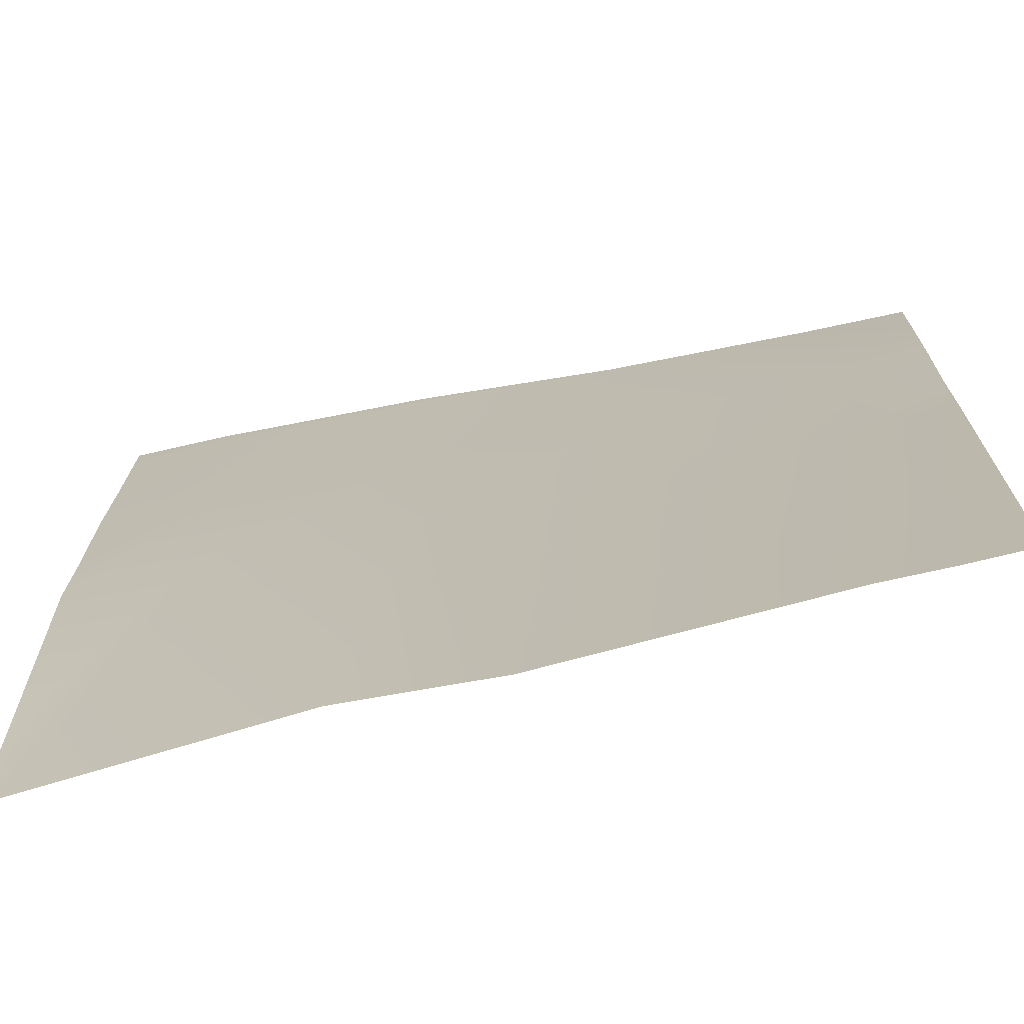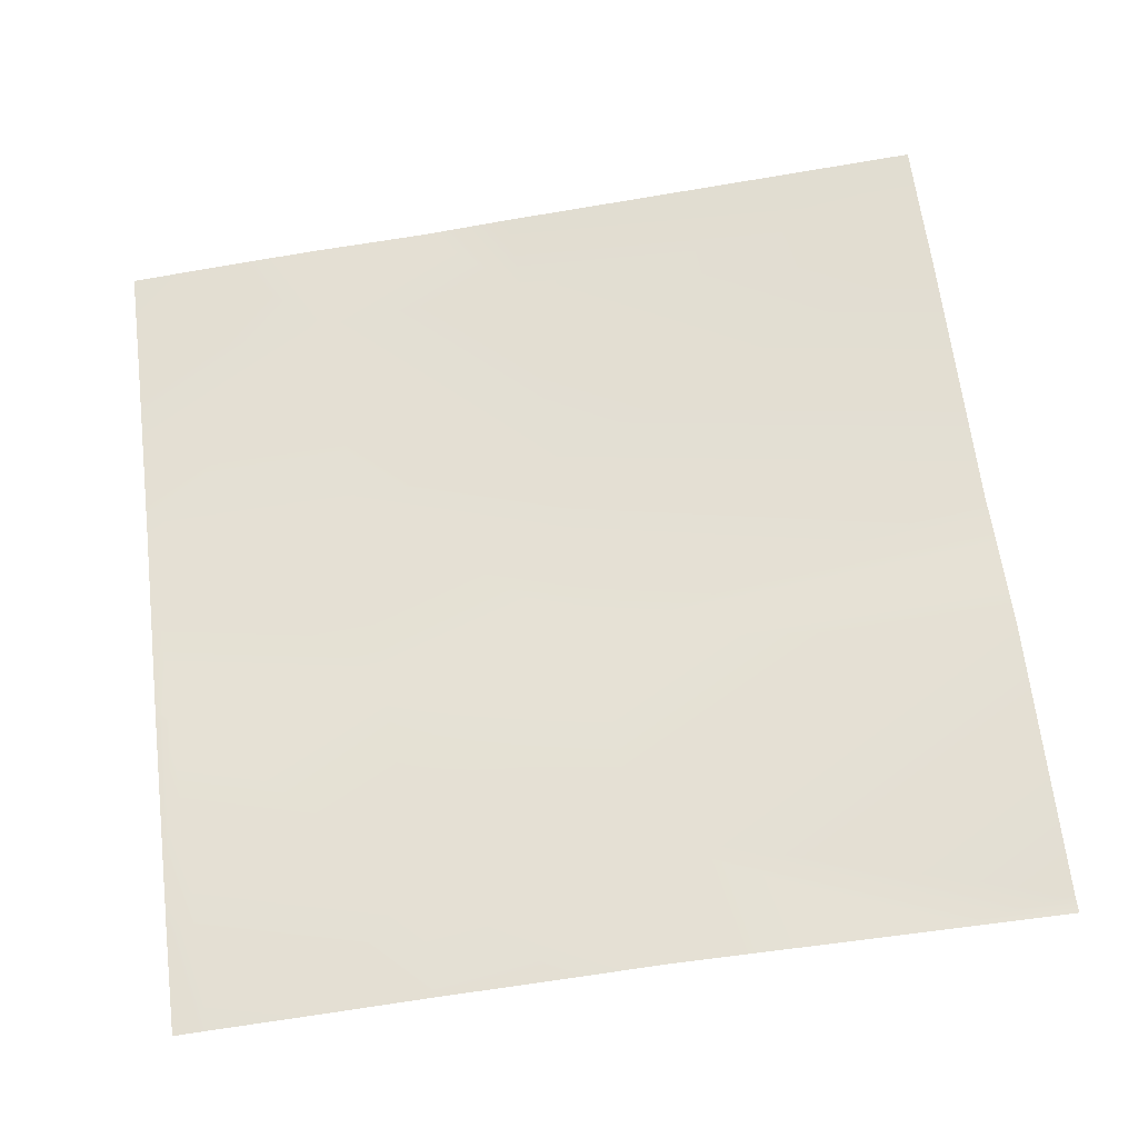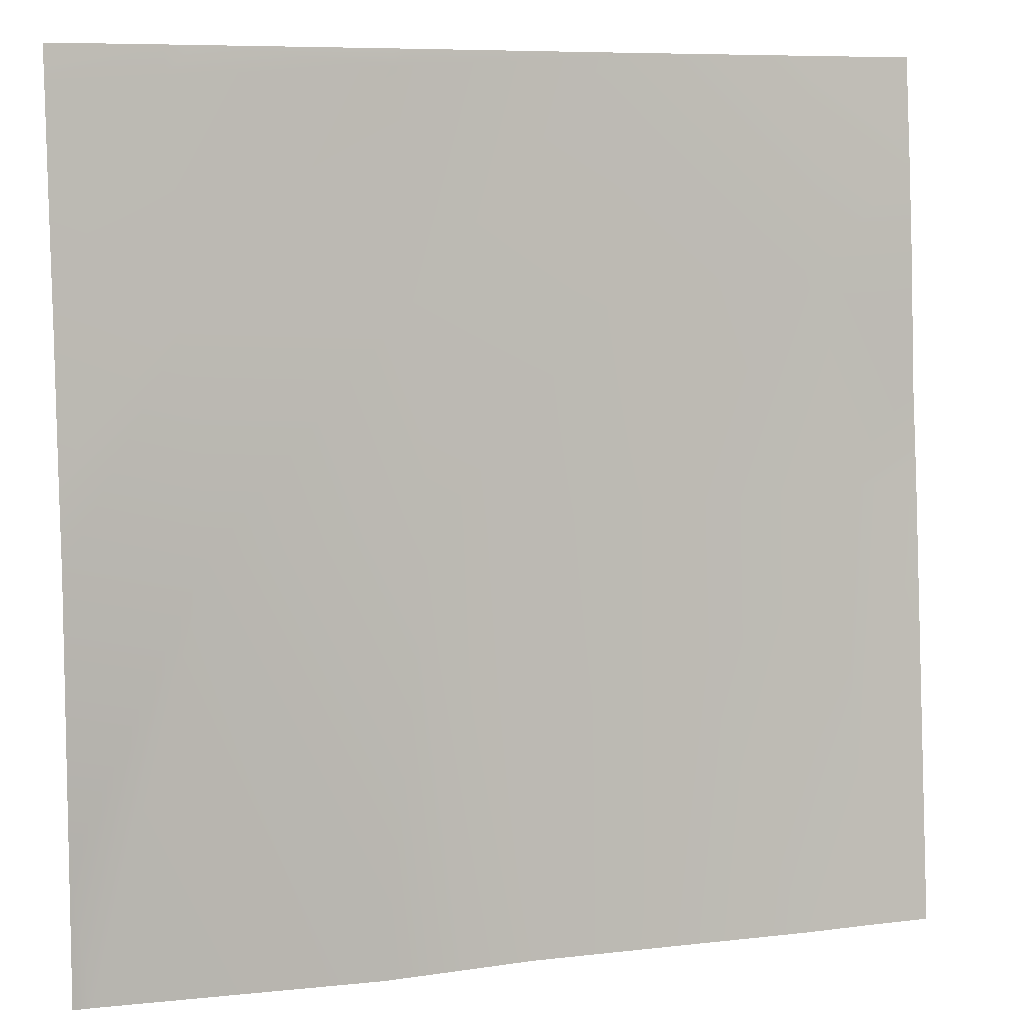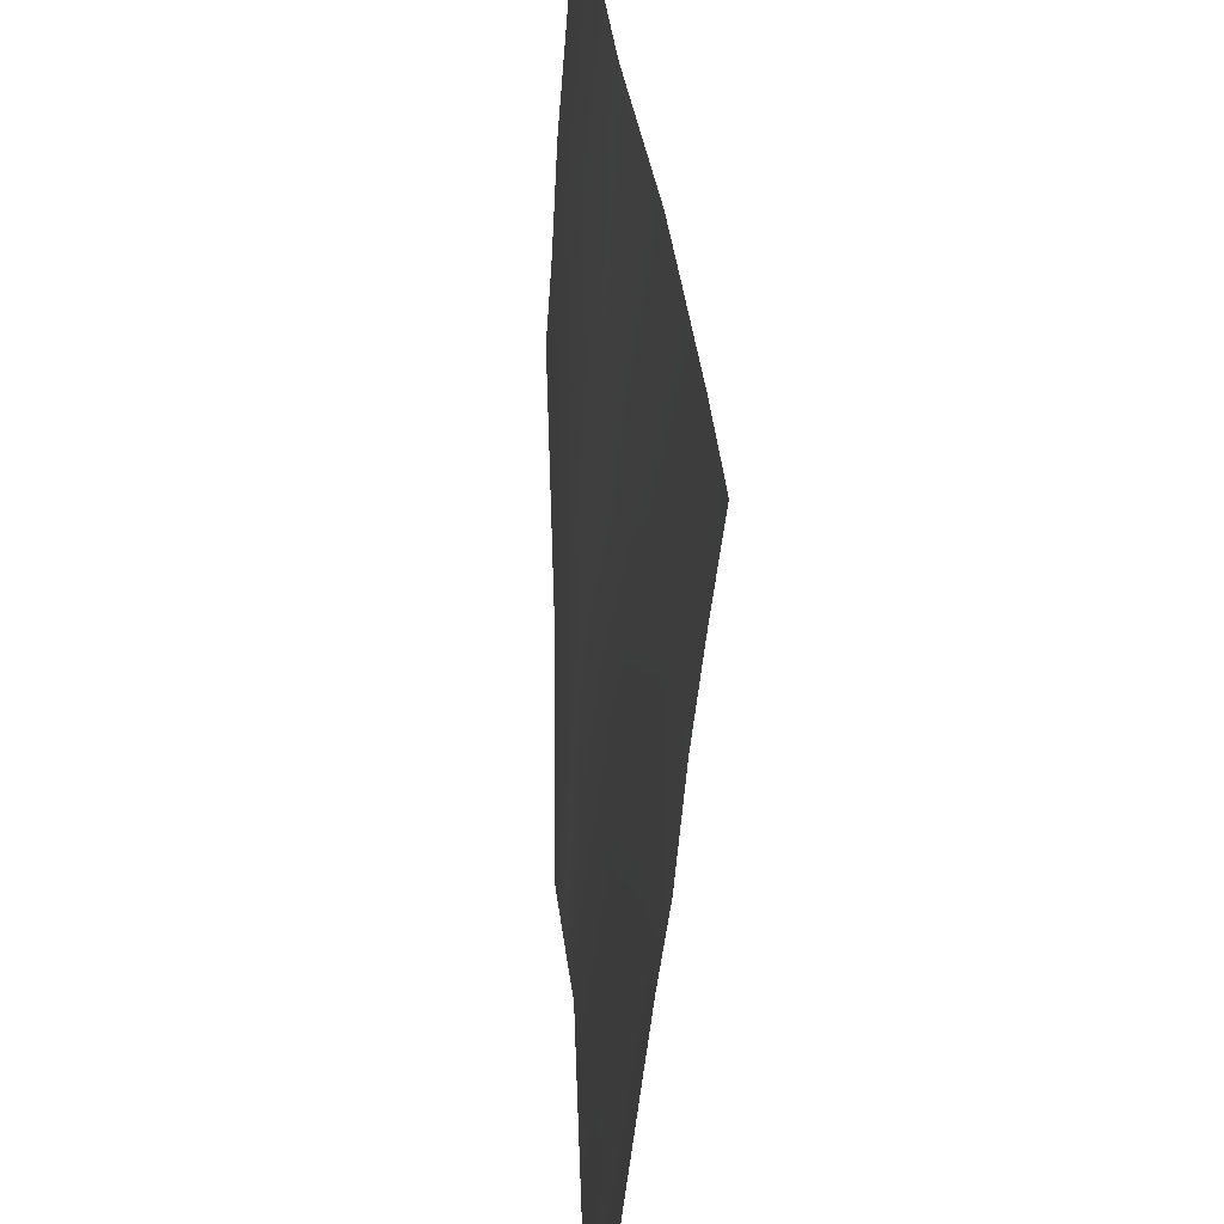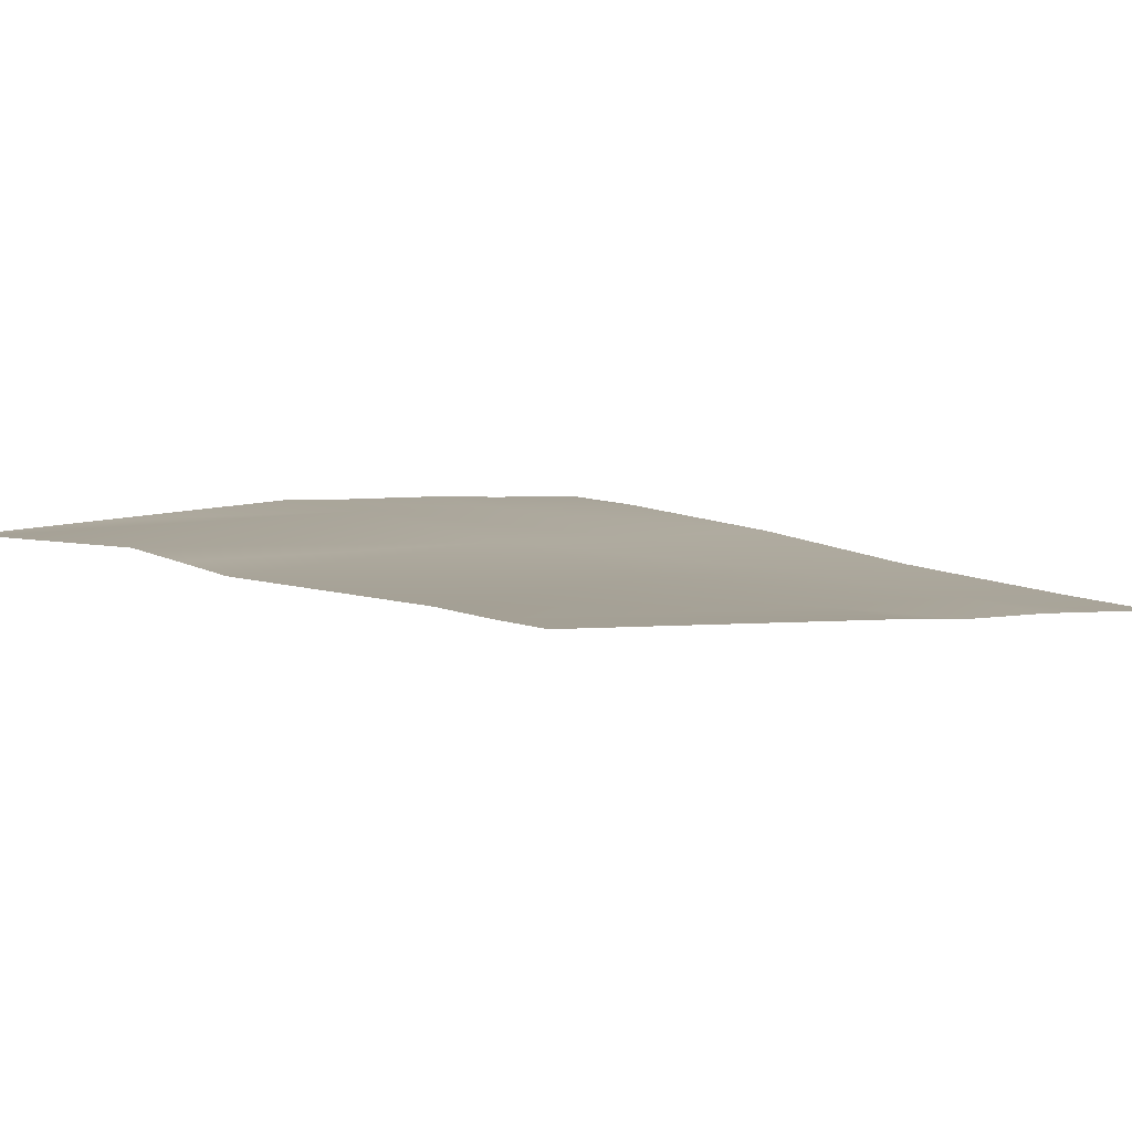
<metadata>
{"format":"obj","ext":"obj","renderer":"f3d","projection":"perspective","resolution":1024,"background":"white","views":[{"elev":-68.2,"azim":-165.5,"up":"+Z"},{"elev":65.5,"azim":82.6,"up":"+Y"},{"elev":8.1,"azim":161.0,"up":"+Z"},{"elev":38.9,"azim":-93.2,"up":"+Z"},{"elev":8.1,"azim":-133.7,"up":"+Y"}]}
</metadata>
<code>
v -77.5 7.589 -128
v -74.38 6.888 -120.1
v -72.19 7.486 -128
v -69.36 7.688 -128
v -66.4 7.479 -120.5
v -64.33 7.43 -128
v -80 6.757 -119.8
v -80 6.559 -118
v -78.37 6.771 -119.8
v -80 6.213 -113.8
v -78.16 6.501 -115.9
v -80 6.399 -115.8
v -77.96 6.092 -112
v -80 6.017 -112
v -70.39 7.189 -120.3
v -74.17 6.623 -116.1
v -70.8 7.587 -128
v -70.18 6.892 -116.3
v -78.8 7.558 -128
v -73.96 6.308 -112.1
v -75.4 6.225 -112
v -74.03 6.299 -112
v -70.23 6.635 -112
v -69.97 6.685 -112.3
v -73.96 6.302 -112
v -66.19 7.2 -116.5
v -64 7.524 -120.6
v -64 7.405 -118.9
v -64 7.281 -116.6
v -64 7.466 -125.5
v -64 7.436 -128
v -64 7.112 -114.5
v -66.43 6.849 -112
v -69.96 6.657 -112
v -65.98 6.924 -112.5
v -65.96 6.881 -112
v -64 6.978 -112.6
v -64 6.955 -112.4
v -64 6.924 -112
v -80 7.281 -125.2
v -80 7.554 -128
f 1 2 3
f 4 5 6
f 7 8 9
f 10 11 12
f 10 13 11
f 10 14 13
f 9 11 2
f 15 2 16
f 3 15 17
f 3 2 15
f 15 16 18
f 16 2 11
f 1 9 2
f 1 19 9
f 16 11 20
f 21 22 20
f 20 23 24
f 20 25 23
f 13 20 11
f 13 21 20
f 20 24 18
f 25 20 22
f 18 16 20
f 5 15 18
f 24 26 18
f 27 26 28
f 27 5 26
f 29 28 26
f 30 5 27
f 30 6 5
f 30 31 6
f 29 26 32
f 33 24 34
f 33 35 24
f 24 35 26
f 36 35 33
f 34 24 23
f 36 37 35
f 36 38 37
f 38 36 39
f 32 35 37
f 32 26 35
f 18 26 5
f 4 15 5
f 4 17 15
f 8 11 9
f 8 12 11
f 19 7 9
f 19 40 7
f 40 19 41

</code>
